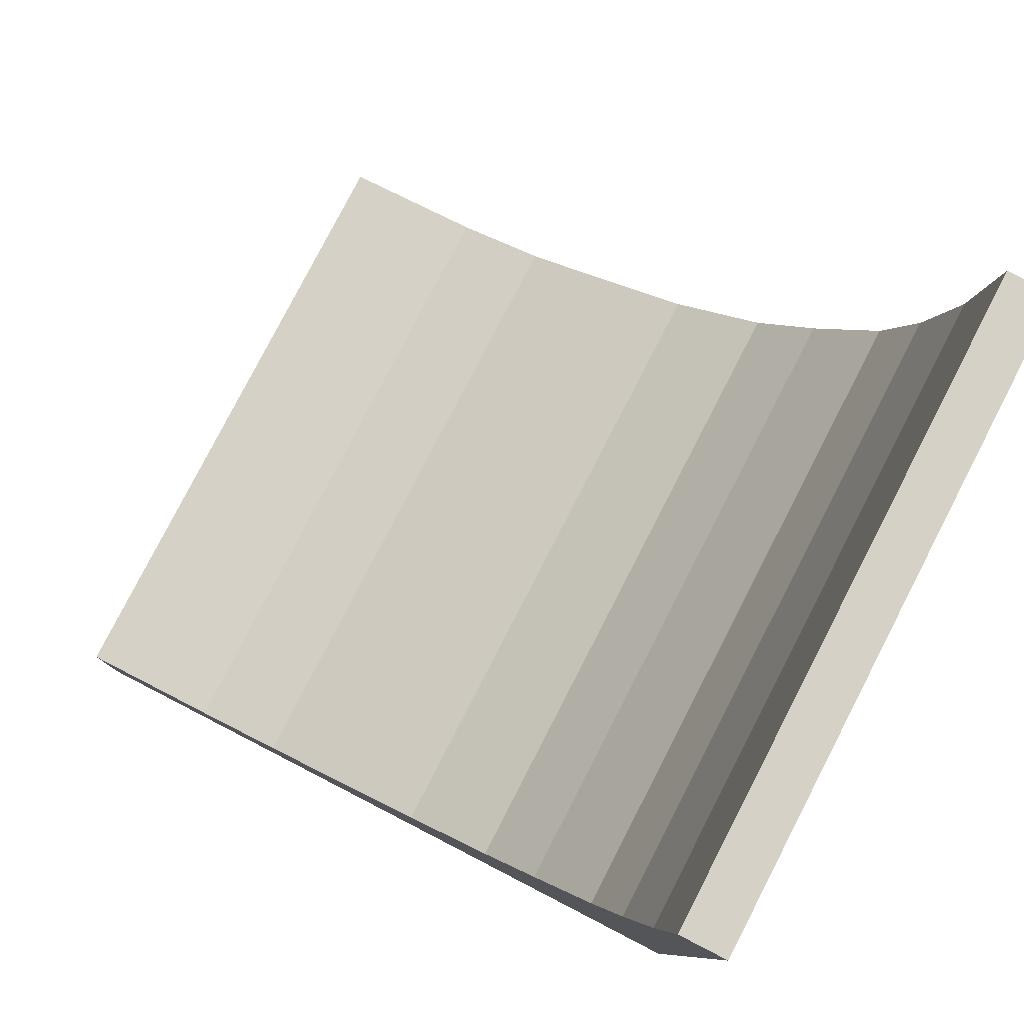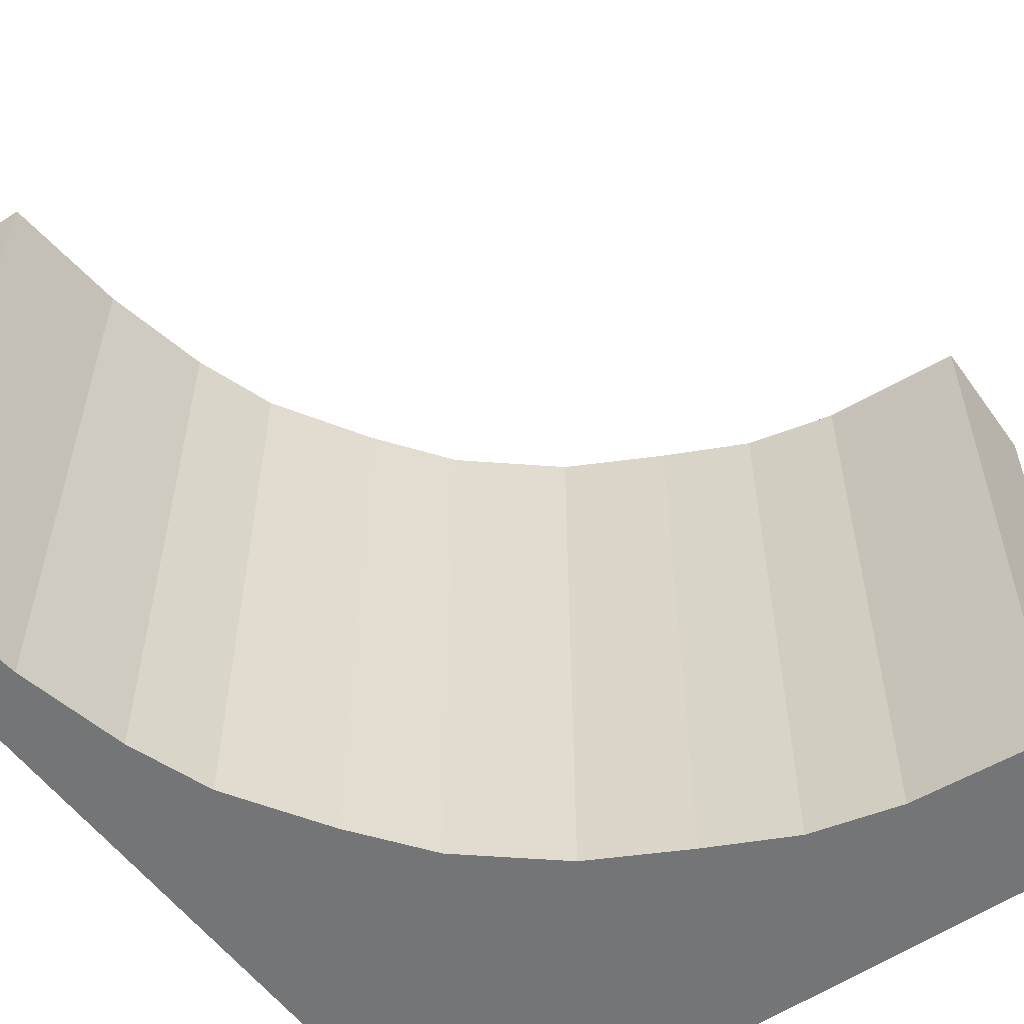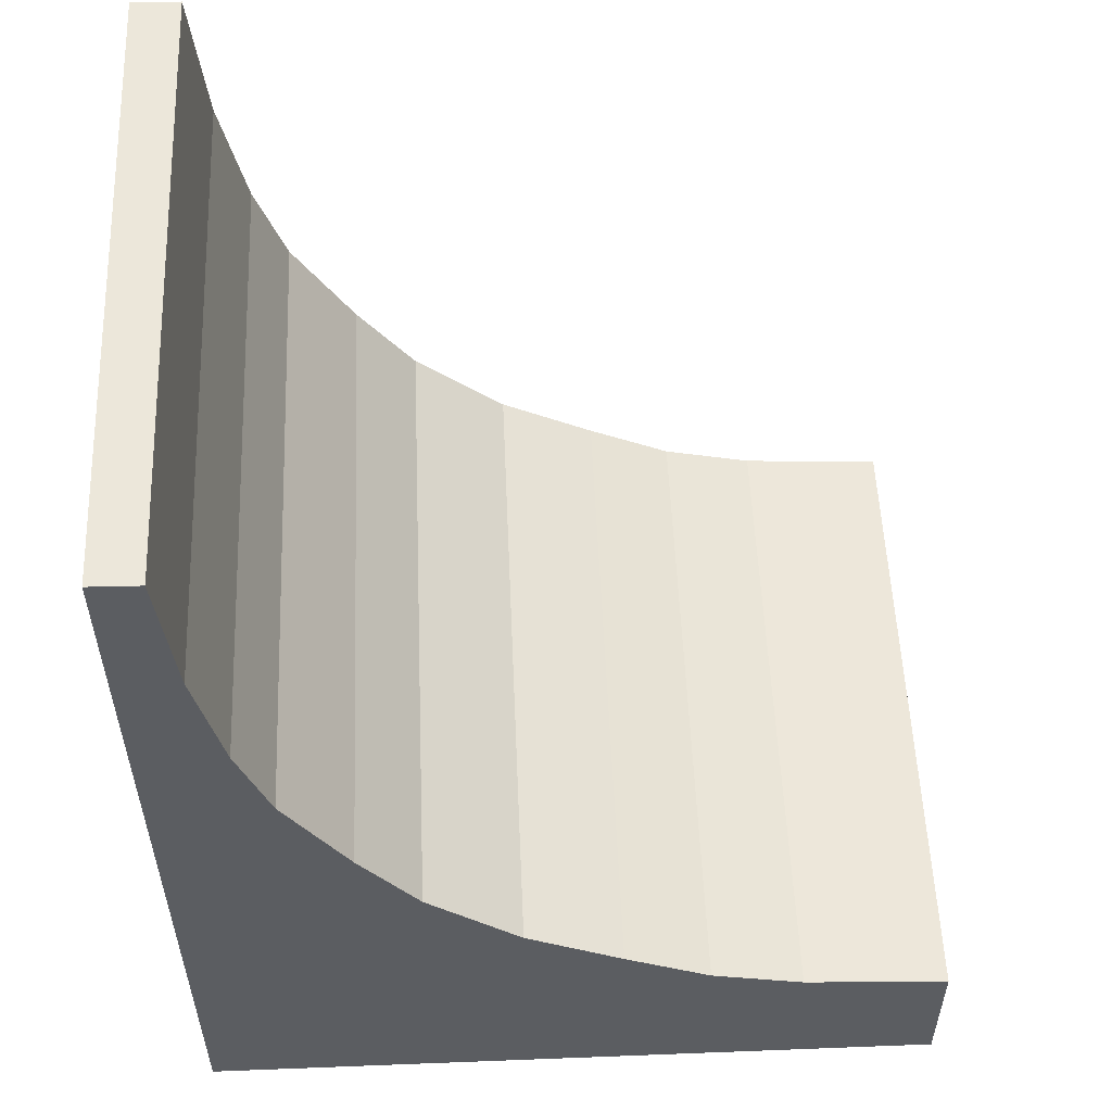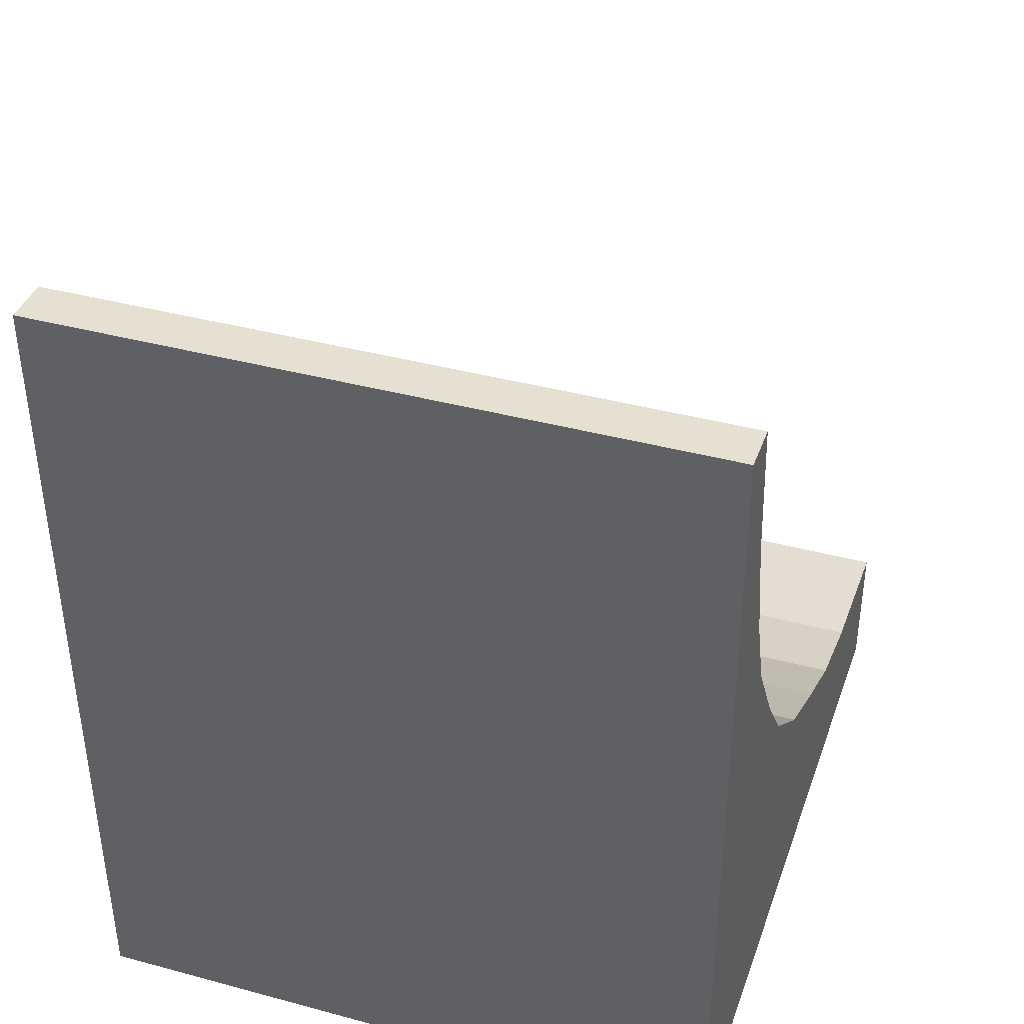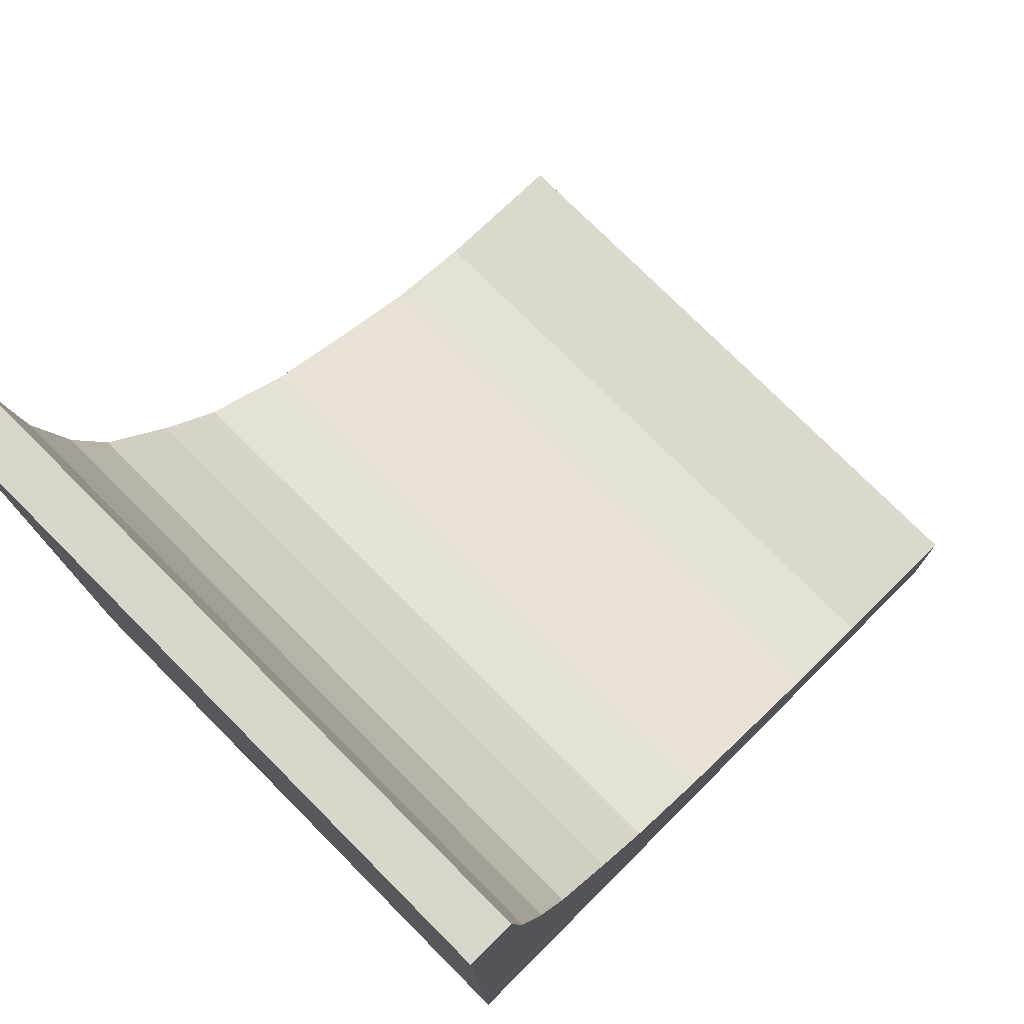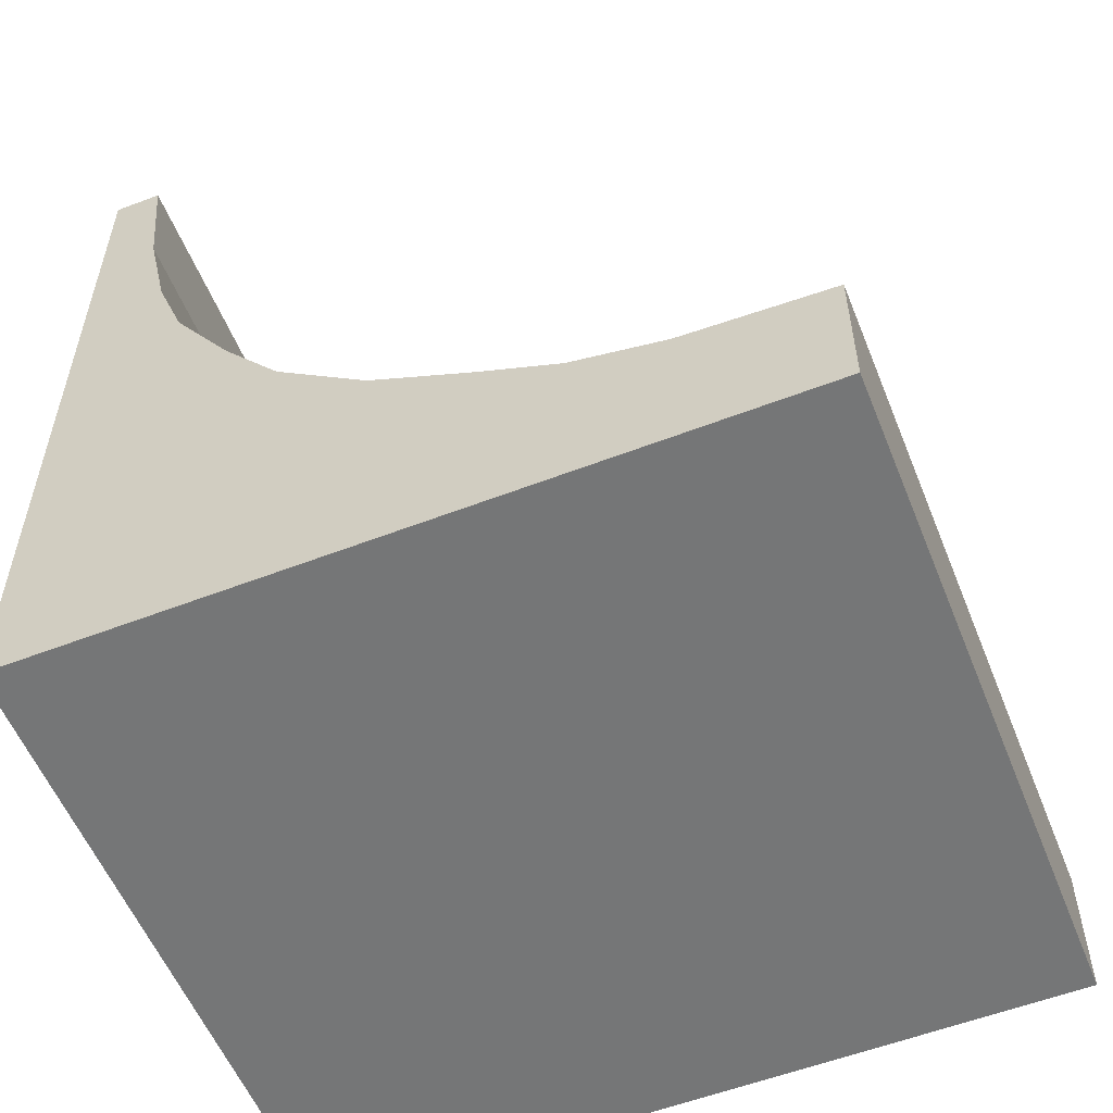
<metadata>
{"format":"obj","ext":"obj","renderer":"f3d","projection":"perspective","resolution":1024,"background":"white","views":[{"elev":79.7,"azim":27.3,"up":"+Y"},{"elev":-56.4,"azim":-144.5,"up":"+Z"},{"elev":53.7,"azim":177.6,"up":"+Y"},{"elev":39.5,"azim":108.5,"up":"+Y"},{"elev":75.8,"azim":135.1,"up":"+Y"},{"elev":-56.7,"azim":-158.1,"up":"+Y"}]}
</metadata>
<code>
o Ramp
g New Game Object
v 0.009876 -4.329e-05 4.579
v 1.019 0.06923 4.579
v 1.665 0.2229 4.579
v 2.264 0.5123 4.579
v 2.94 0.8654 4.579
v 3.586 1.406 4.579
v 3.992 1.944 4.579
v 4.427 2.635 4.579
v 4.64 3.227 4.579
v 4.817 4.024 4.579
v 4.916 4.978 4.579
v 5.25 4.986 4.579
v 5.186 -0.9776 4.579
v 0.01637 -0.9821 4.579
v 4.916 4.978 4.631e-06
v 5.25 4.986 4.637e-06
v 4.817 4.024 3.358e-06
v 4.64 3.227 1.739e-06
v 0.009877 -4.148e-05 -7.1e-11
v 1.019 0.06923 1.174e-07
v 0.01637 -0.9821 2.101e-06
v 1.665 0.2229 3.797e-07
v 5.186 -0.9776 2.105e-06
v 2.264 0.5123 9.043e-07
v 2.94 0.8654 1.497e-06
v 3.586 1.406 2.485e-06
v 3.992 1.944 -4.04e-07
v 4.427 2.635 7.683e-07
f 10 12 11
f 9 12 10
f 14 2 1
f 3 2 14
f 3 14 13
f 13 4 3
f 13 5 4
f 13 6 5
f 13 7 6
f 13 8 7
f 13 9 8
f 12 9 13
f 23 18 16
f 28 18 23
f 27 28 23
f 26 27 23
f 25 26 23
f 24 25 23
f 22 24 23
f 23 21 22
f 21 20 22
f 19 20 21
f 17 16 18
f 15 16 17
f 12 16 15
f 15 11 12
f 11 15 17
f 17 10 11
f 10 17 18
f 18 9 10
f 2 20 19
f 19 1 2
f 1 19 21
f 21 14 1
f 3 22 20
f 20 2 3
f 14 21 23
f 23 13 14
f 4 24 22
f 22 3 4
f 5 25 24
f 24 4 5
f 6 26 25
f 25 5 6
f 7 27 26
f 26 6 7
f 8 28 27
f 27 7 8
f 9 18 28
f 28 8 9
f 13 23 16
f 16 12 13

</code>
